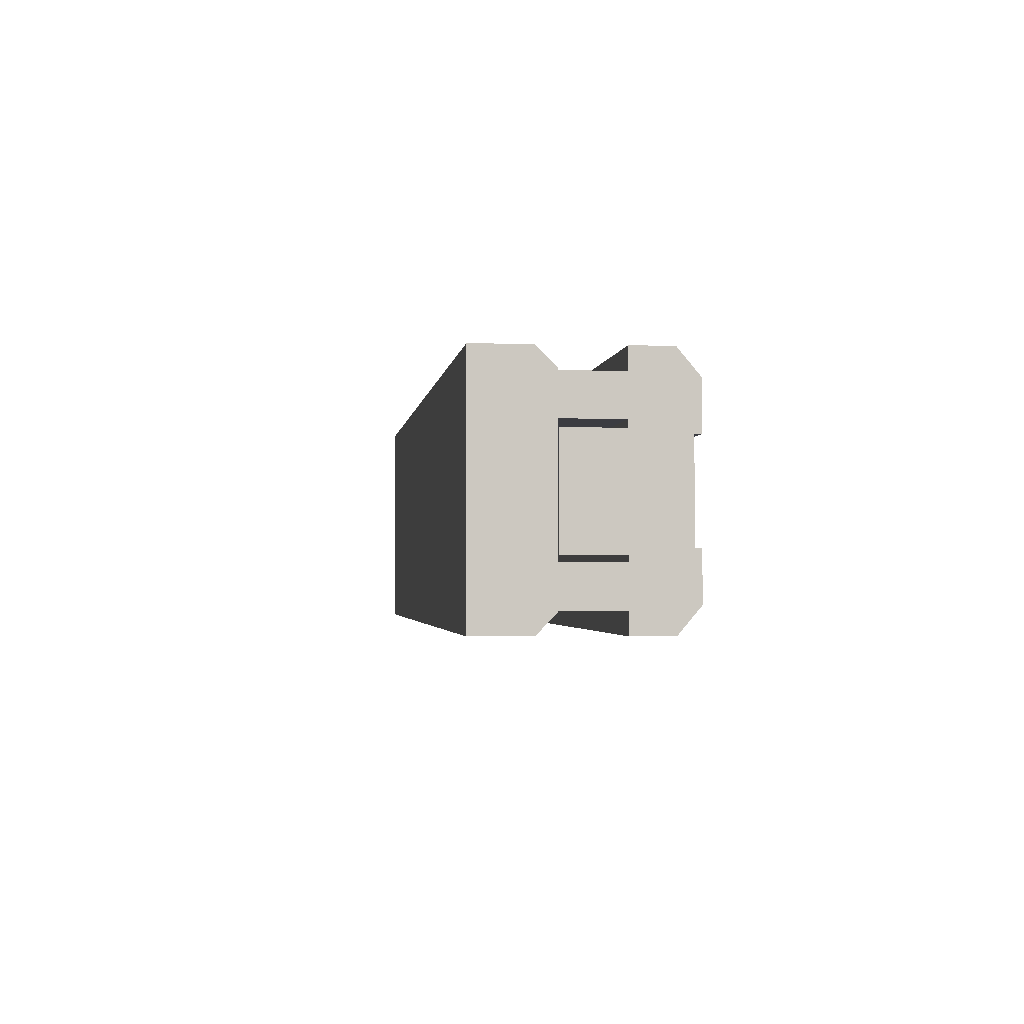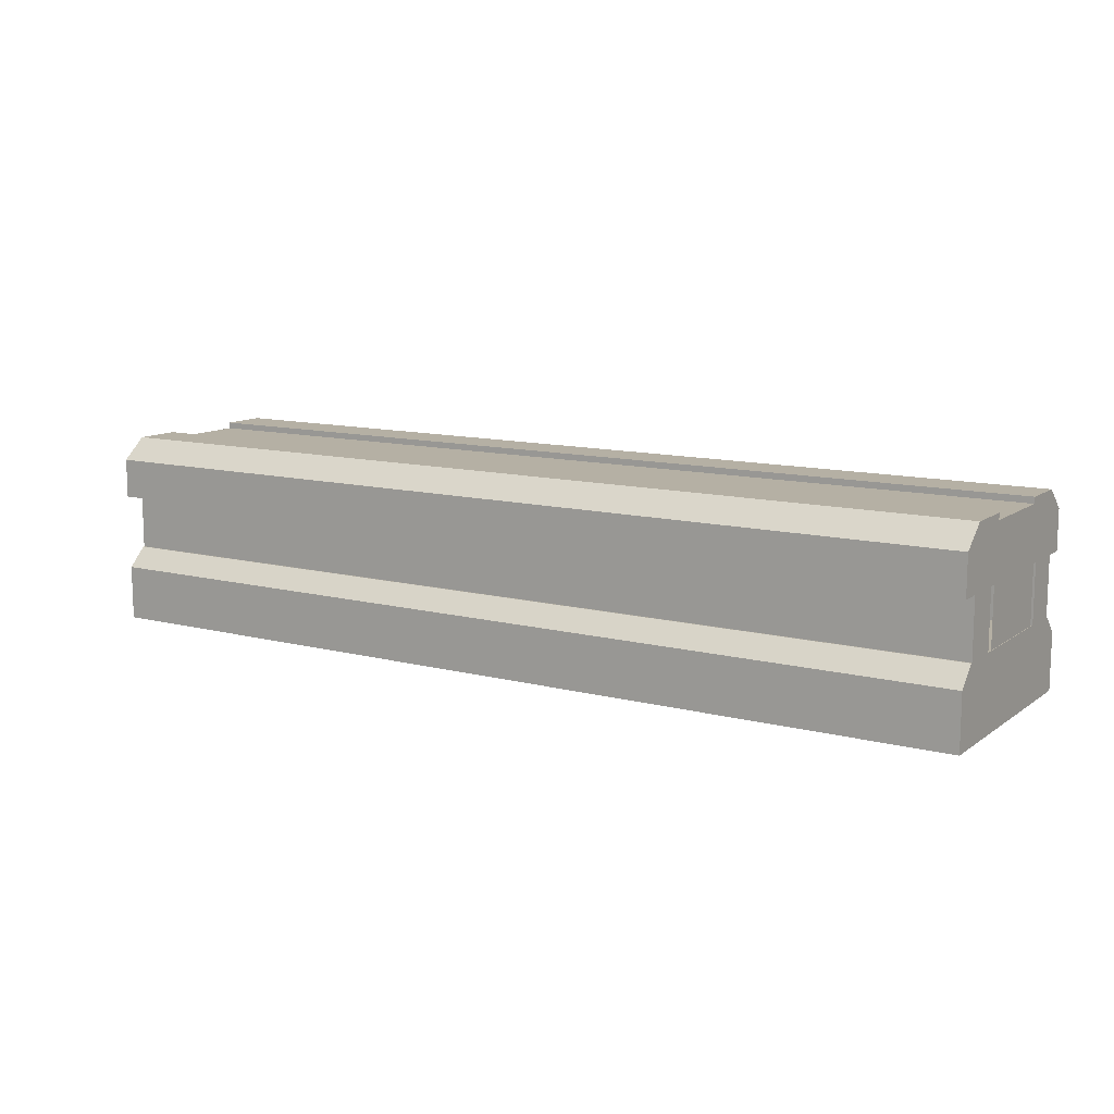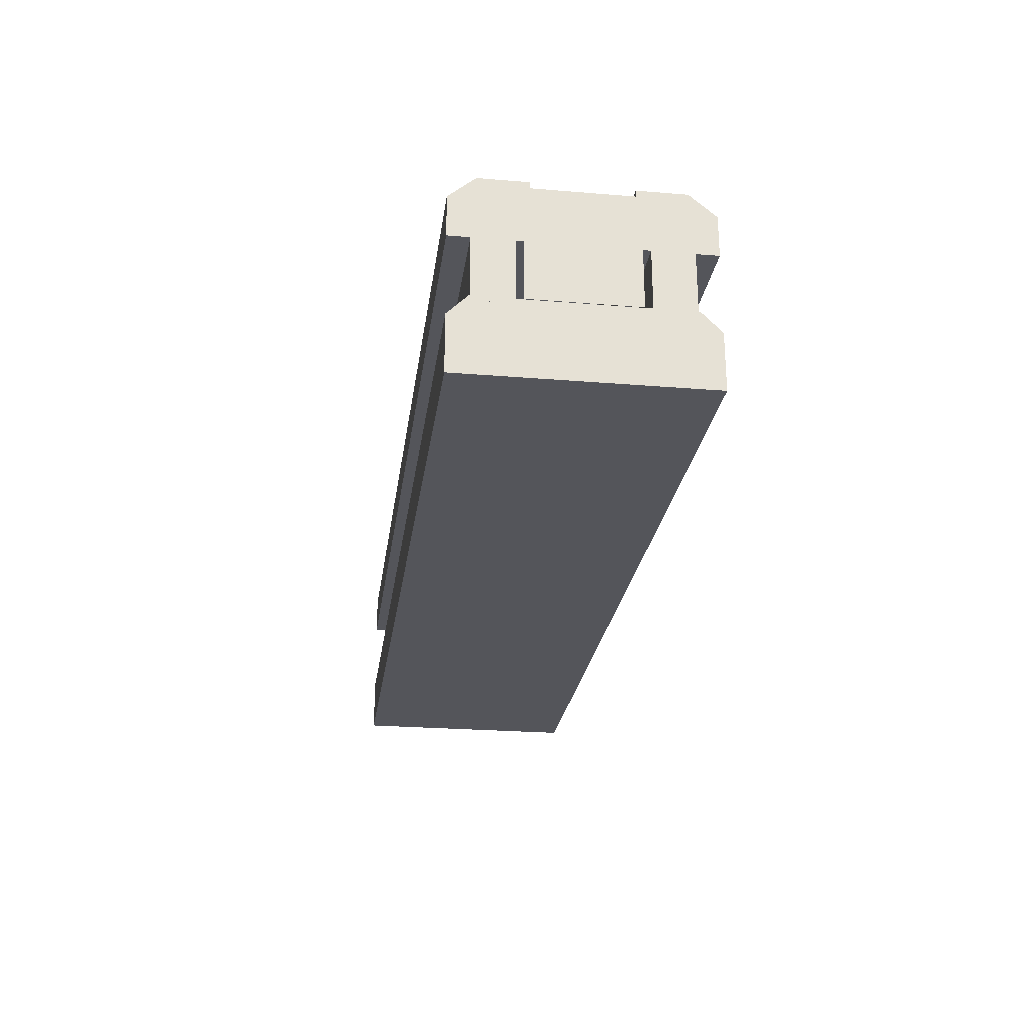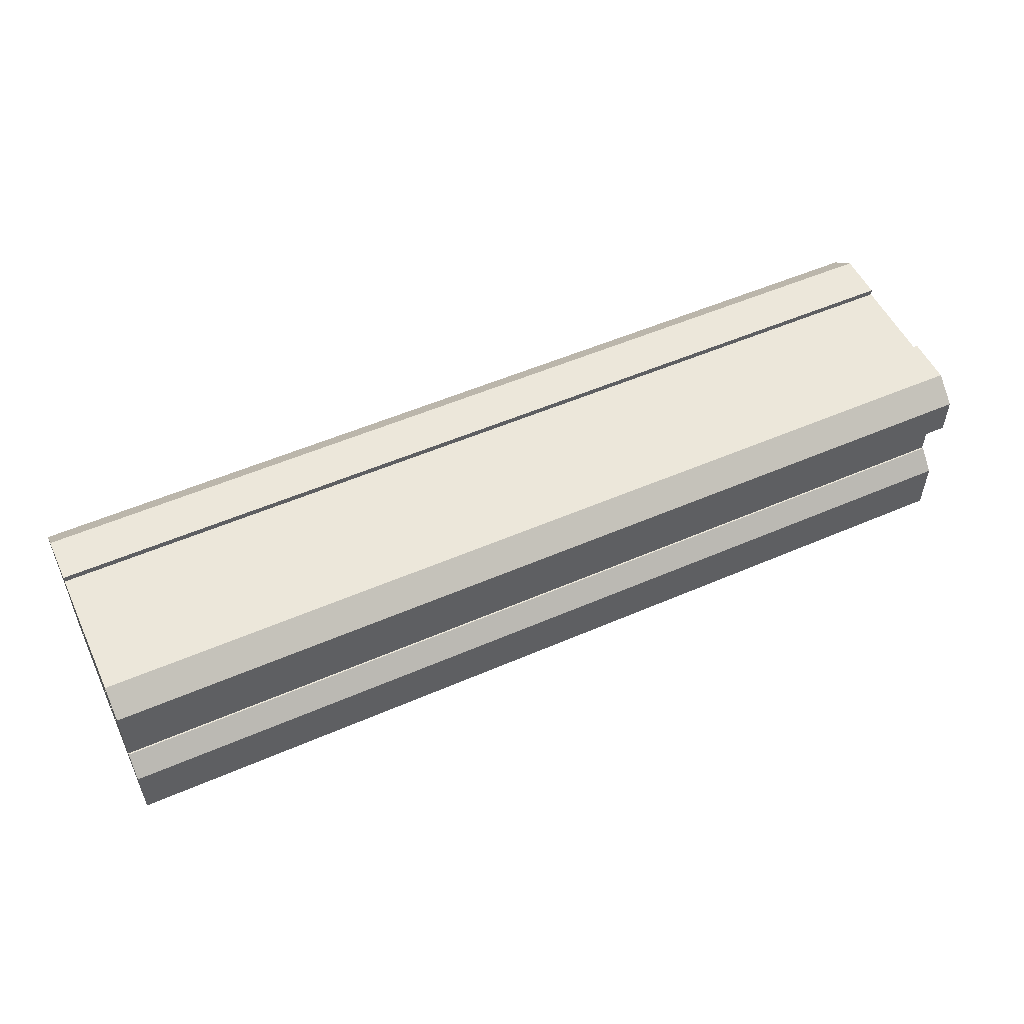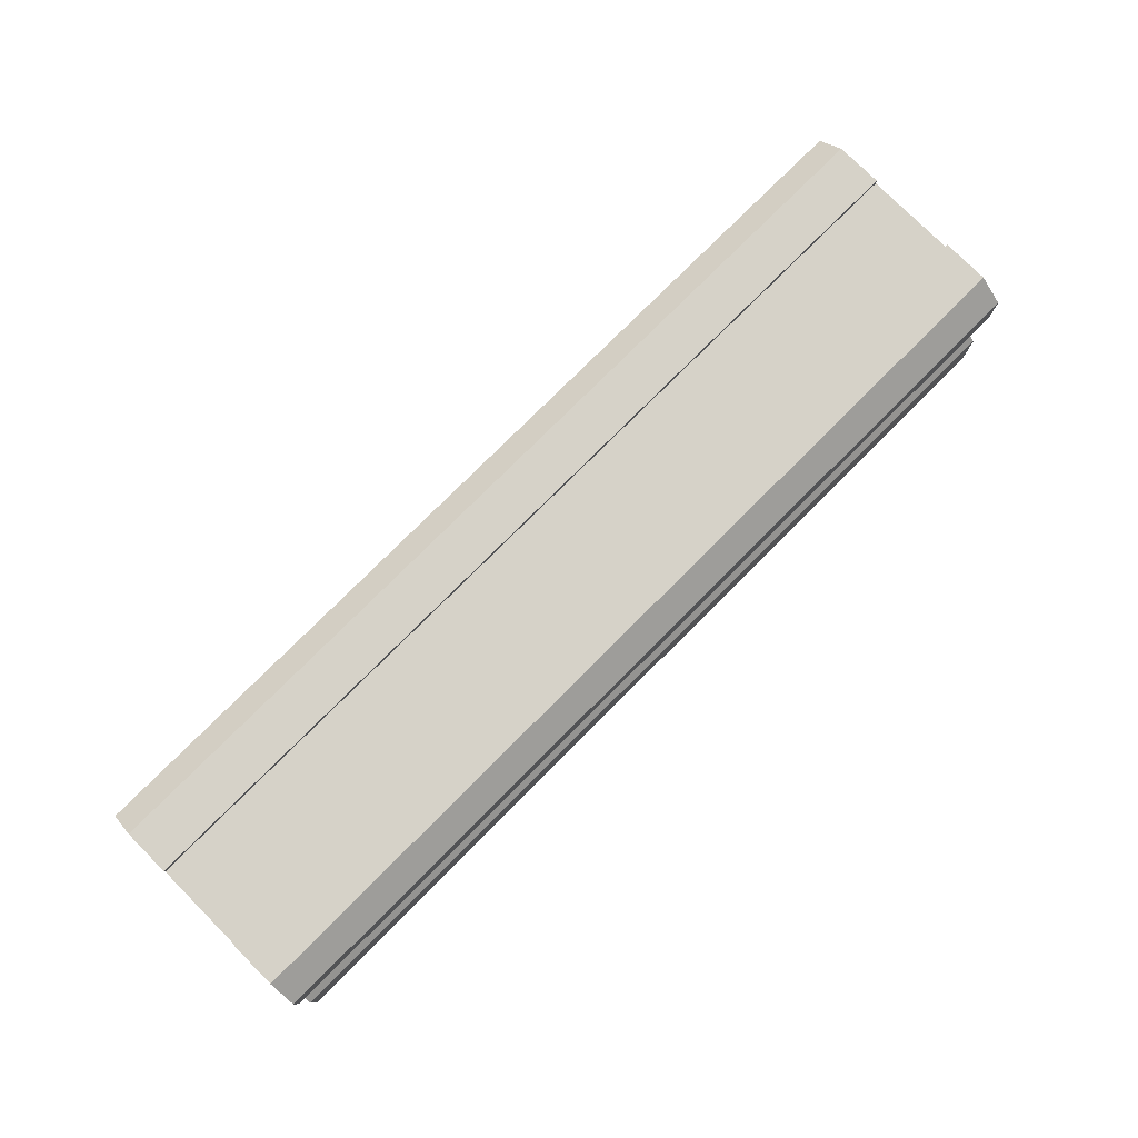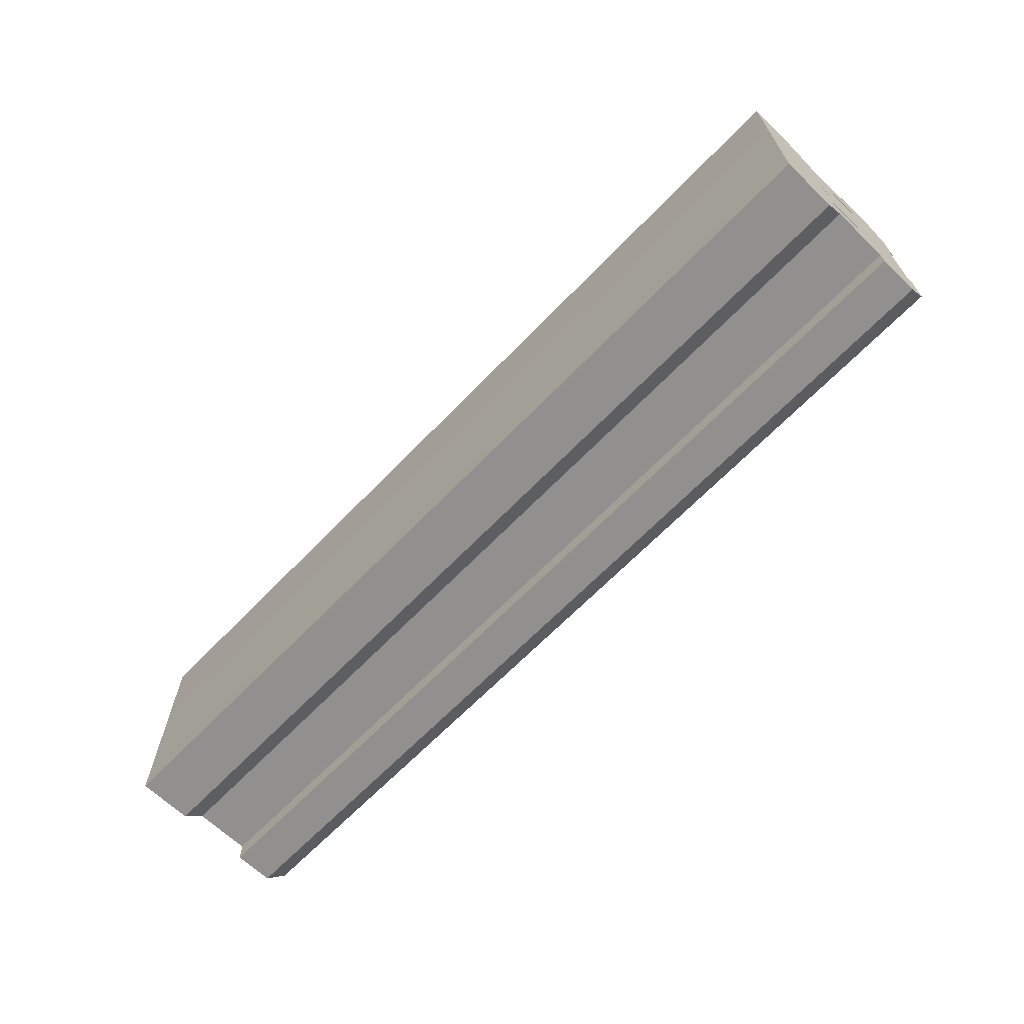
<metadata>
{"format":"obj","ext":"obj","renderer":"f3d","projection":"perspective","resolution":1024,"background":"white","views":[{"elev":-2.2,"azim":82.7,"up":"+Z"},{"elev":11.6,"azim":32.0,"up":"+Y"},{"elev":-24.9,"azim":-97.6,"up":"+Y"},{"elev":53.0,"azim":-24.9,"up":"+Y"},{"elev":78.0,"azim":-45.0,"up":"+Y"},{"elev":-65.7,"azim":46.1,"up":"+Z"}]}
</metadata>
<code>
g Area_Common_Build_Chapiter_B_02_Lod0
v 3.1 0.483 2.957e-17
v -3.1 0.483 0.6561
v -3.1 0.483 2.957e-17
v 3.1 0.483 0.6561
v 3.1 0.483 0.6561
v -3.1 0.3555 0.7833
v -3.1 0.483 0.6561
v 3.1 0.3555 0.7833
v 3.1 1.131 0.7867
v -3.1 0.8664 0.7867
v -3.1 1.131 0.7867
v 3.1 0.8664 0.7867
v -3.1 1.272 0.6193
v 3.1 1.131 0.7867
v -3.1 1.131 0.7867
v 3.1 1.272 0.6193
v 3.1 0.8664 0.3077
v -3.1 1.272 0.3077
v -3.1 0.8664 0.3077
v 3.1 1.272 0.3077
v 3.1 -0.01348 0.7833
v -3.1 0.3555 0.7833
v 3.1 0.3555 0.7833
v -3.1 -0.01348 0.7833
v 3.1 1.272 0.6193
v -3.1 1.272 0.3077
v 3.1 1.272 0.3077
v -3.1 1.272 0.6193
v 3.1 0.8664 0.3077
v -3.1 0.8664 0.7867
v 3.1 0.8664 0.7867
v -3.1 0.8664 0.3077
v 3.1 0.8694 0.646
v -3.1 0.4532 0.646
v -3.1 0.8694 0.646
v 3.1 0.4532 0.646
v 3.1 0.8694 0.3855
v -3.1 0.8694 0.646
v -3.1 0.8694 0.3855
v 3.1 0.8694 0.646
v 3.1 0.8694 0.3855
v -3.1 0.4532 0.3855
v 3.1 0.4532 0.3855
v -3.1 0.8694 0.3855
v 3.1 0.4532 0.3855
v -3.1 0.4532 0.646
v 3.1 0.4532 0.646
v -3.1 0.4532 0.3855
v 3.1 -0.01348 0.7833
v -3.1 -0.01362 -8.34e-19
v -3.1 -0.01348 0.7833
v 3.1 -0.01362 -8.34e-19
v 3.1 0.483 2.957e-17
v -3.1 0.483 -0.6561
v 3.1 0.483 -0.6561
v -3.1 0.483 2.957e-17
v 3.1 0.483 -0.6561
v -3.1 0.3555 -0.7833
v 3.1 0.3555 -0.7833
v -3.1 0.483 -0.6561
v 3.1 1.131 -0.7867
v -3.1 0.8664 -0.7867
v 3.1 0.8664 -0.7867
v -3.1 1.131 -0.7867
v -3.1 1.272 -0.6193
v 3.1 1.131 -0.7867
v 3.1 1.272 -0.6193
v -3.1 1.131 -0.7867
v 3.1 0.8664 -0.3077
v -3.1 1.272 -0.3077
v 3.1 1.272 -0.3077
v -3.1 0.8664 -0.3077
v 3.1 -0.01348 -0.7833
v -3.1 0.3555 -0.7833
v -3.1 -0.01348 -0.7833
v 3.1 0.3555 -0.7833
v 3.1 1.272 -0.6193
v -3.1 1.272 -0.3077
v -3.1 1.272 -0.6193
v 3.1 1.272 -0.3077
v 3.1 0.8664 -0.3077
v -3.1 0.8664 -0.7867
v -3.1 0.8664 -0.3077
v 3.1 0.8664 -0.7867
v 3.1 0.8694 -0.6496
v -3.1 0.4532 -0.6496
v 3.1 0.4532 -0.6496
v -3.1 0.8694 -0.6496
v 3.1 0.8694 -0.3891
v -3.1 0.8694 -0.6496
v 3.1 0.8694 -0.6496
v -3.1 0.8694 -0.3891
v 3.1 0.8694 -0.3891
v -3.1 0.4532 -0.3891
v -3.1 0.8694 -0.3891
v 3.1 0.4532 -0.3891
v 3.1 0.4532 -0.3891
v -3.1 0.4532 -0.6496
v -3.1 0.4532 -0.3891
v 3.1 0.4532 -0.6496
v 3.1 -0.01348 -0.7833
v -3.1 -0.01362 -8.34e-19
v 3.1 -0.01362 -8.34e-19
v -3.1 -0.01348 -0.7833
v 3.1 1.23 0.3383
v -3.1 1.23 -0.3473
v 3.1 1.23 -0.3473
v -3.1 1.23 0.3383
v -3.1 0.483 0.6561
v -3.1 0.483 -0.6561
v -3.1 0.483 2.957e-17
v -3.1 -0.01348 0.7833
v -3.1 -0.01348 -0.7833
v -3.1 0.3555 -0.7833
v -3.1 0.3555 0.7833
v -3.1 -0.01348 -0.7833
v -3.1 -0.01348 0.7833
v -3.1 -0.01362 -8.34e-19
v -3.1 1.272 0.6193
v -3.1 0.8664 0.3077
v -3.1 1.272 0.3077
v -3.1 0.8664 0.7867
v -3.1 1.131 0.7867
v -3.1 0.8694 0.3855
v -3.1 0.4532 0.646
v -3.1 0.4532 0.3855
v -3.1 0.8694 0.646
v -3.1 1.272 -0.3077
v -3.1 1.131 -0.7867
v -3.1 1.272 -0.6193
v -3.1 0.8664 -0.3077
v -3.1 0.8664 -0.7867
v -3.1 0.4532 -0.3891
v -3.1 0.8694 -0.6496
v -3.1 0.8694 -0.3891
v -3.1 0.4532 -0.6496
v 3.1 0.3555 0.7833
v 3.1 -0.01362 -8.34e-19
v 3.1 -0.01348 0.7833
v 3.1 0.483 2.957e-17
v 3.1 0.3555 -0.7833
v 3.1 -0.01348 -0.7833
v 3.1 0.483 -0.6561
v 3.1 0.483 0.6561
v 3.1 1.272 0.3077
v 3.1 1.131 0.7867
v 3.1 1.272 0.6193
v 3.1 0.8664 0.3077
v 3.1 0.8664 0.7867
v 3.1 0.4532 0.3855
v 3.1 0.8694 0.646
v 3.1 0.8694 0.3855
v 3.1 0.4532 0.646
v 3.1 1.272 -0.6193
v 3.1 0.8664 -0.3077
v 3.1 1.272 -0.3077
v 3.1 0.8664 -0.7867
v 3.1 1.131 -0.7867
v 3.1 0.8694 -0.3891
v 3.1 0.4532 -0.6496
v 3.1 0.4532 -0.3891
v 3.1 0.8694 -0.6496
v 3.1 1.23 -0.3473
v 3.1 0.4864 0.3383
v 3.1 1.23 0.3383
v 3.1 0.4864 -0.3473
v -3.1 1.23 0.3383
v -3.1 0.4864 -0.3473
v -3.1 1.23 -0.3473
v -3.1 0.4864 0.3383
g Area_Common_Build_Chapiter_B_02_Lod0_0
f 3 2 1
f 4 1 2
f 7 6 5
f 8 5 6
f 11 10 9
f 12 9 10
f 15 14 13
f 16 13 14
f 19 18 17
f 20 17 18
f 23 22 21
f 24 21 22
f 27 26 25
f 28 25 26
f 31 30 29
f 32 29 30
f 35 34 33
f 36 33 34
f 39 38 37
f 40 37 38
f 43 42 41
f 44 41 42
f 47 46 45
f 48 45 46
f 51 50 49
f 52 49 50
f 55 54 53
f 56 53 54
f 59 58 57
f 60 57 58
f 63 62 61
f 64 61 62
f 67 66 65
f 68 65 66
f 71 70 69
f 72 69 70
f 75 74 73
f 76 73 74
f 79 78 77
f 80 77 78
f 83 82 81
f 84 81 82
f 87 86 85
f 88 85 86
f 91 90 89
f 92 89 90
f 95 94 93
f 96 93 94
f 99 98 97
f 100 97 98
f 103 102 101
f 104 101 102
f 107 106 105
f 108 105 106
f 111 110 109
f 110 112 109
f 113 112 110
f 114 113 110
f 109 112 115
f 118 117 116
f 121 120 119
f 120 122 119
f 119 122 123
f 126 125 124
f 127 124 125
f 130 129 128
f 128 129 131
f 131 129 132
f 135 134 133
f 136 133 134
f 139 138 137
f 138 140 137
f 141 140 138
f 142 141 138
f 143 140 141
f 137 140 144
f 147 146 145
f 145 146 148
f 148 146 149
f 152 151 150
f 153 150 151
f 156 155 154
f 155 157 154
f 154 157 158
f 161 160 159
f 162 159 160
f 165 164 163
f 166 163 164
f 169 168 167
f 170 167 168

</code>
